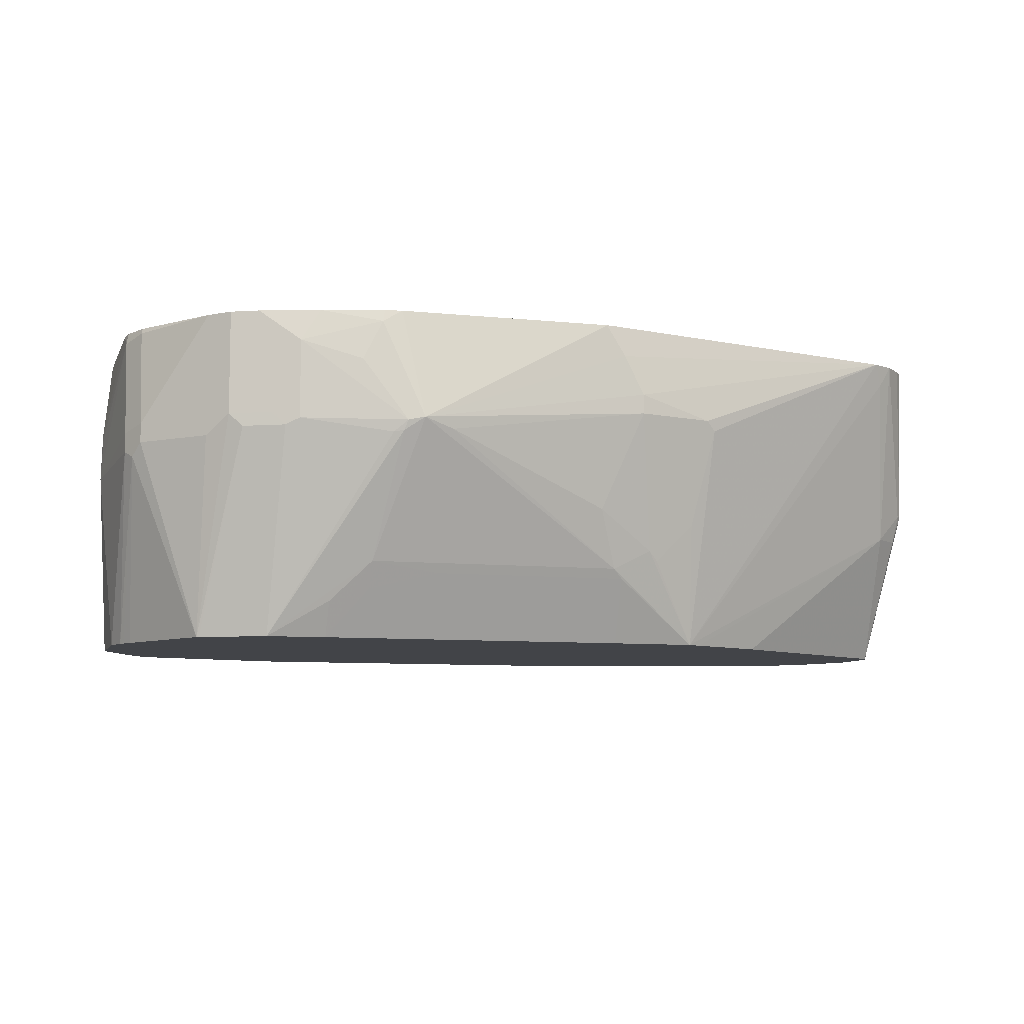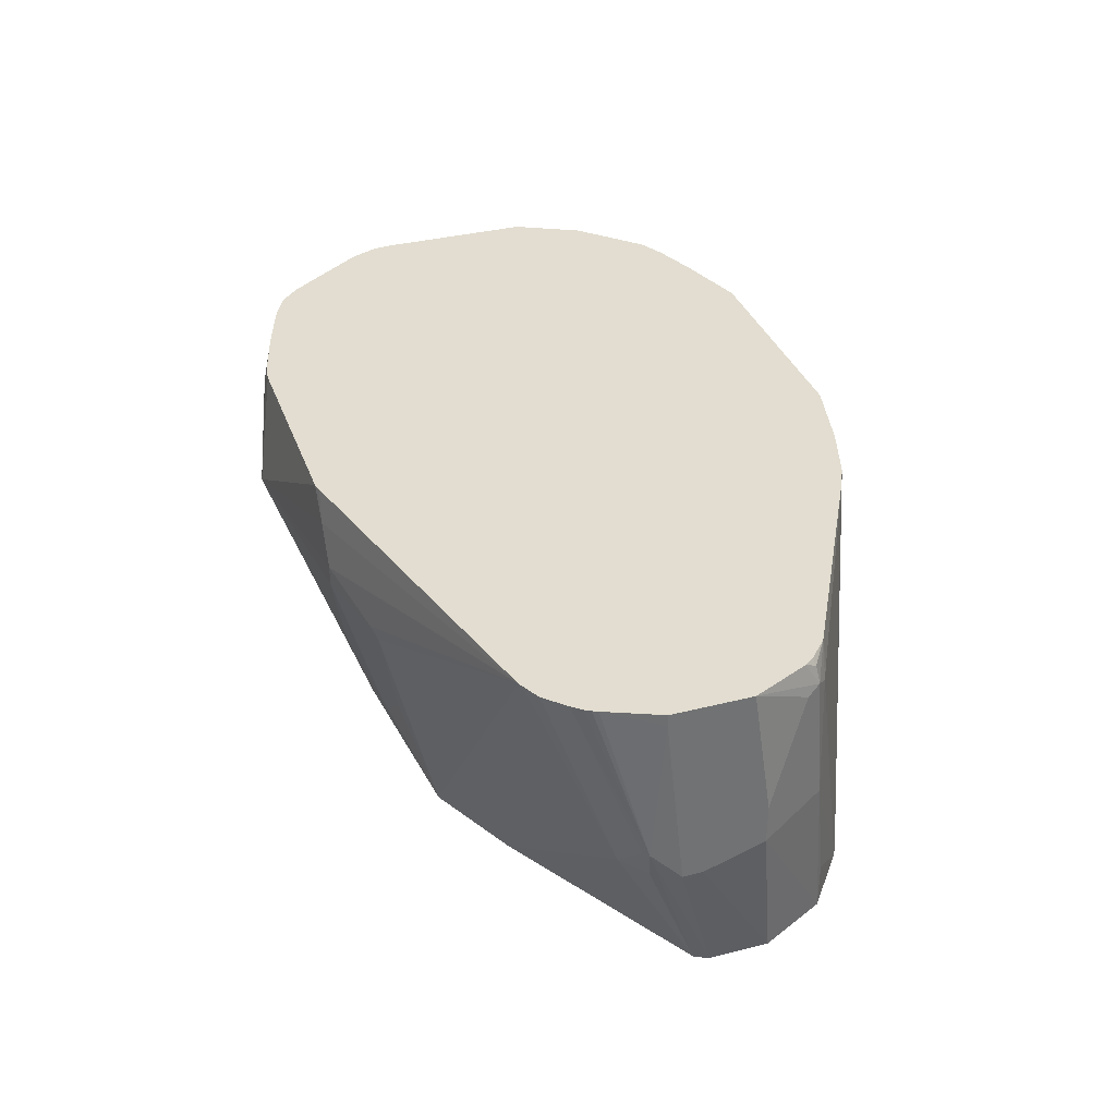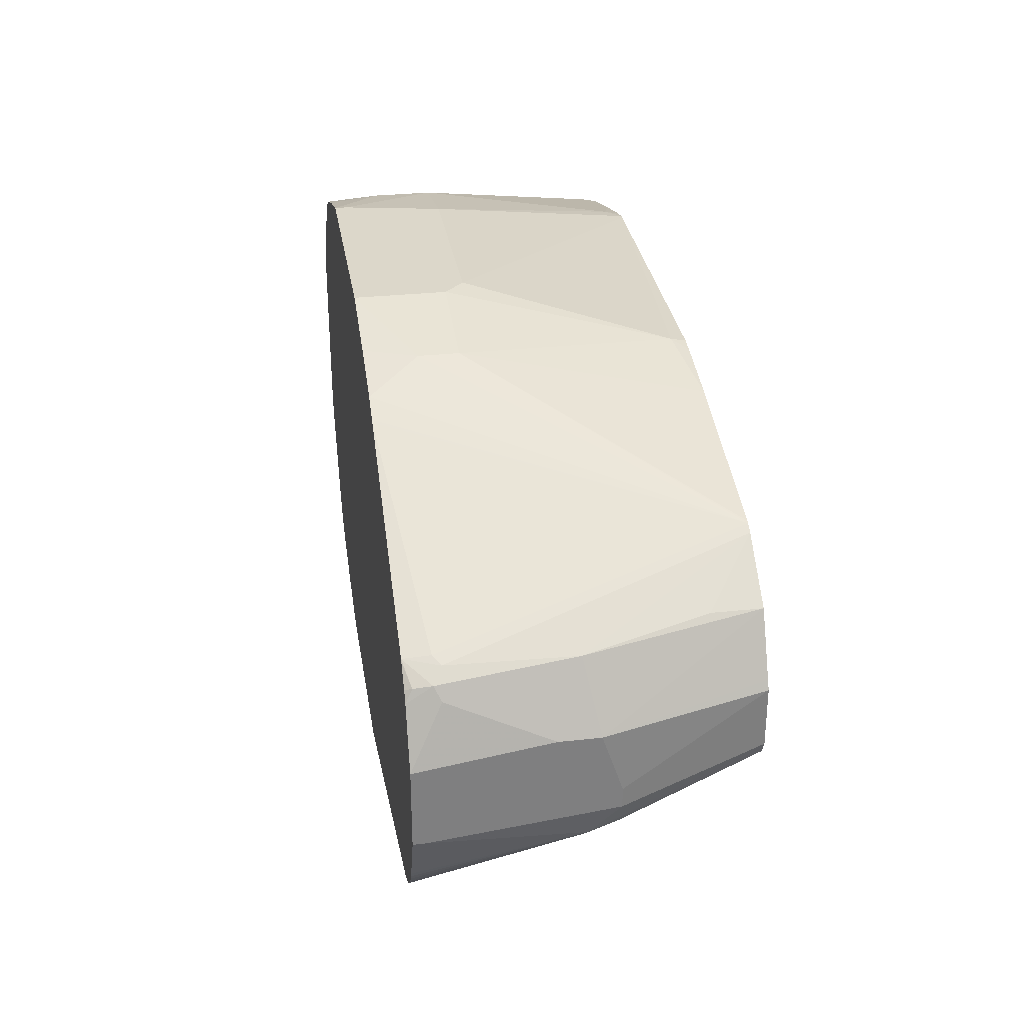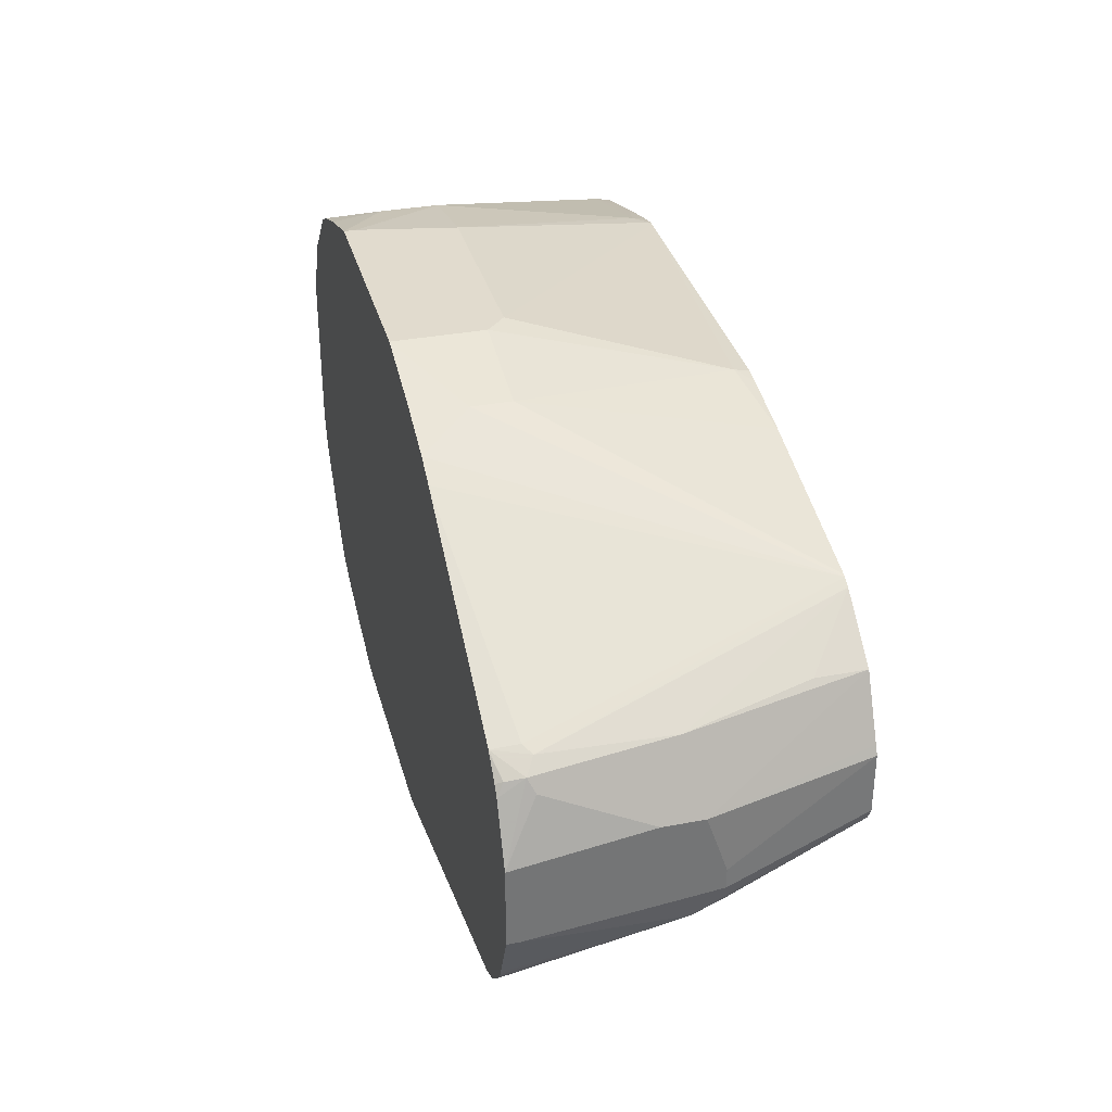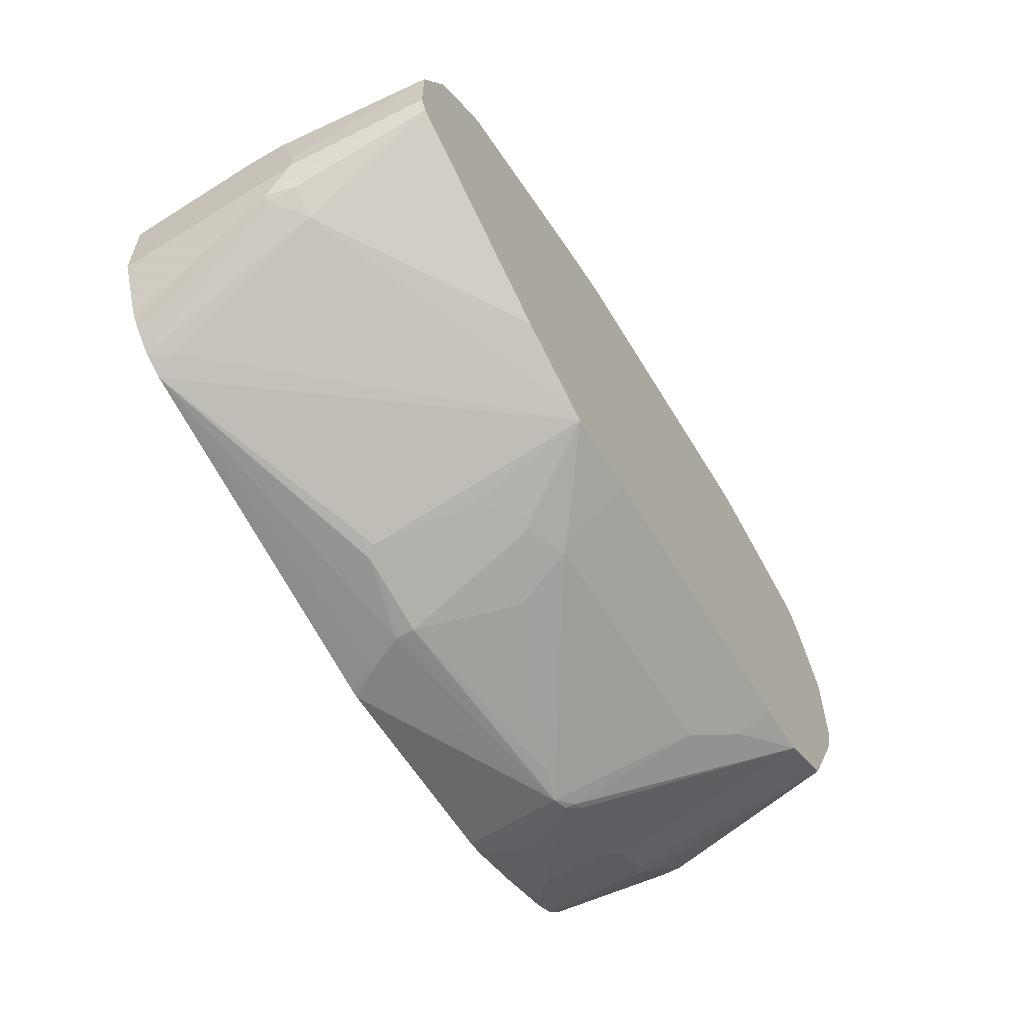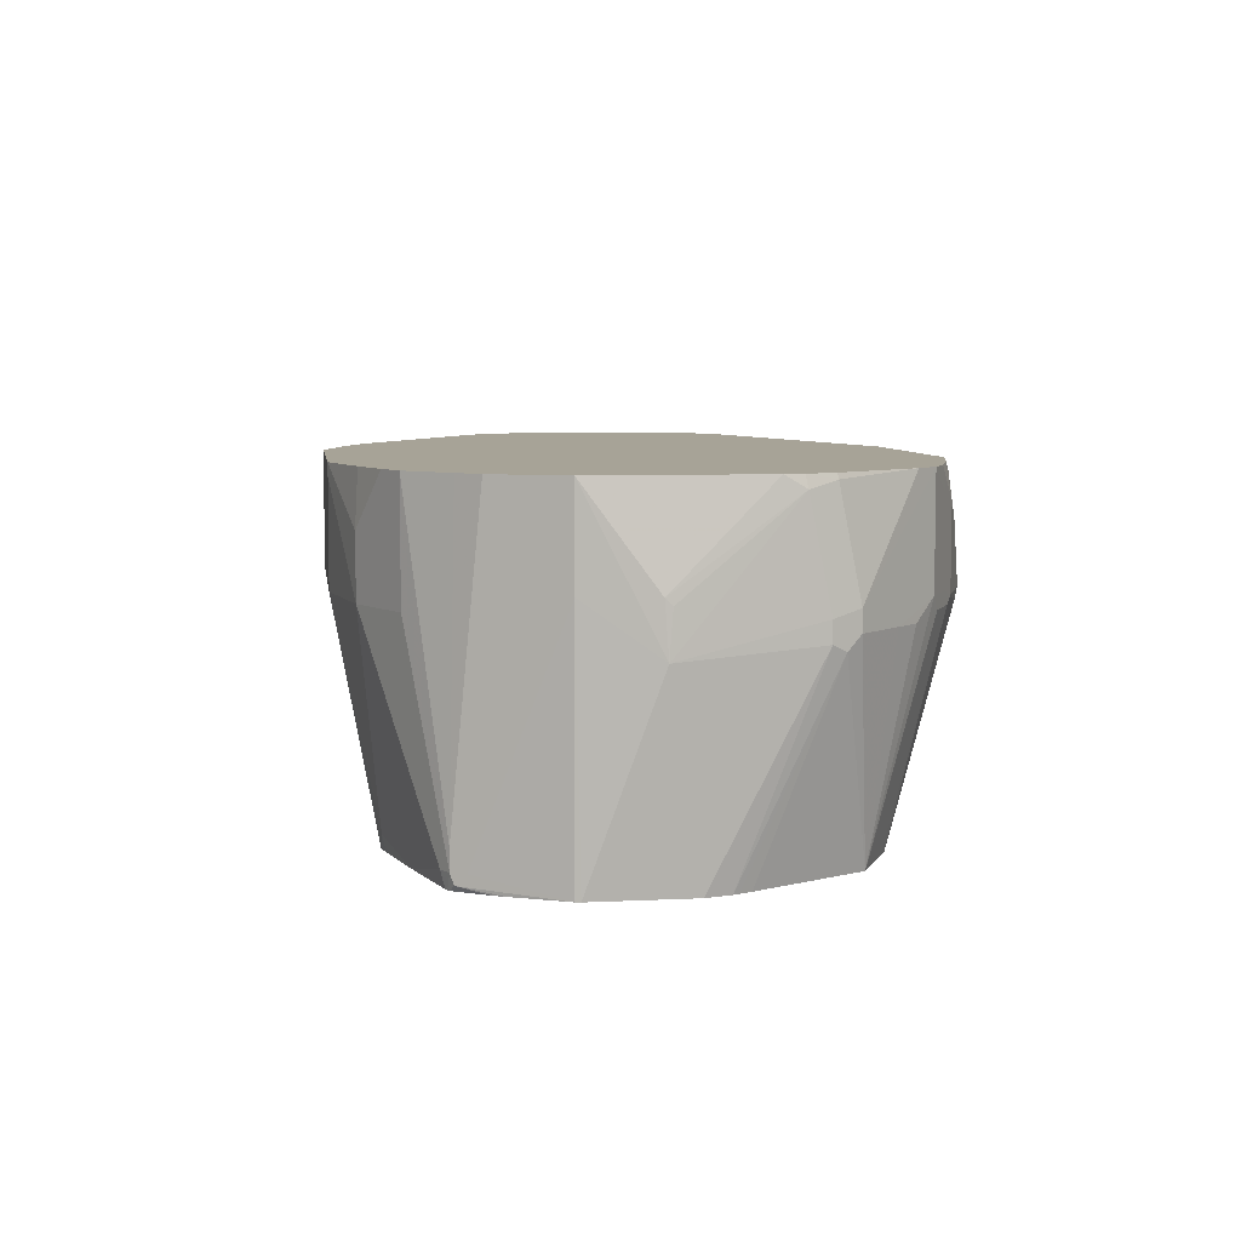
<metadata>
{"format":"obj","ext":"obj","renderer":"f3d","projection":"perspective","resolution":1024,"background":"white","views":[{"elev":-8.0,"azim":163.6,"up":"+Y"},{"elev":35.1,"azim":-108.6,"up":"+Y"},{"elev":30.6,"azim":-98.9,"up":"+Z"},{"elev":33.8,"azim":-104.5,"up":"+Z"},{"elev":-59.1,"azim":-59.3,"up":"+Z"},{"elev":6.7,"azim":81.8,"up":"+Y"}]}
</metadata>
<code>
v 0.02019 0.06067 -0.1517
v -0.09097 0.1011 -0.1416
v -0.08088 0.1173 -0.1416
v 0.03032 0.1173 -0.1416
v 0.04041 0.1112 -0.1416
v 0.05055 0.09101 -0.1416
v 0.02861 0.05899 -0.15
v 0.03032 0.05393 -0.1483
v 0.04041 -0.0101 -0.1213
v -0.09097 -0.0101 -0.1213
v 0.005011 0.05561 -0.1491
v -0.1011 0.07077 -0.1416
v -0.1011 0.08089 -0.1416
v -0.08551 0.1173 -0.1405
v -0.2629 0.1173 -0.09401
v 0.03921 0.1173 -0.1404
v 0.07077 0.1173 -0.1315
v 0.08086 0.1011 -0.1315
v 0.03537 0.05308 -0.1466
v 0.08086 0.06067 -0.1315
v 0.09099 -0.04838 -0.1011
v 0.06064 -0.03033 -0.1112
v 0.06064 -0.04838 -0.1022
v 0.04041 -0.02359 -0.1146
v 0.005011 -0.01516 -0.1188
v -0.08088 0.02024 -0.1315
v -0.09606 -0.01516 -0.1188
v -0.1415 -0.04838 -0.1011
v -0.1112 1.5e-06 -0.1213
v -0.1163 -0.005041 -0.1188
v -0.1365 0.01518 -0.1188
v -0.1466 0.06573 -0.1289
v -0.1415 0.07077 -0.1315
v -0.268 0.1062 -0.08847
v -0.2636 0.1173 -0.09365
v 0.1011 0.1173 -0.1213
v 0.09437 0.1045 -0.1247
v 0.09437 0.06404 -0.1247
v 0.08761 0.0573 -0.1281
v 0.09775 -0.04838 -0.09775
v -0.09782 -0.04838 -0.1022
v -0.09097 -0.02359 -0.1146
v -0.109 -0.04838 -0.1019
v -0.1483 -0.04838 -0.09775
v -0.2831 0.02024 -0.05435
v -0.2744 0.1173 -0.08827
v 0.1071 0.1173 -0.1183
v 0.1146 0.1173 -0.1146
v 0.1146 0.06404 -0.1146
v 0.1078 0.0573 -0.118
v 0.1235 -0.04838 -0.08486
v -0.1603 -0.04838 -0.09174
v -0.2899 -0.04838 -0.01685
v -0.2882 0.01518 -0.04803
v -0.2966 0.02024 -0.04382
v -0.2983 0.03538 -0.04803
v -0.1806 -0.04838 -0.08162
v -0.1887 -0.04838 -0.07752
v -0.2845 0.1173 -0.07816
v 0.1247 0.1173 -0.1045
v 0.155 0.06404 -0.07414
v 0.1348 0.05393 -0.09437
v 0.1247 0.05393 -0.1045
v 0.1247 -0.04838 -0.08425
v -0.2932 -0.04838 -0.01011
v -0.3008 0.03538 -0.04548
v -0.2887 0.1173 -0.07306
v 0.1545 0.1173 -0.06349
v 0.155 0.1146 -0.06402
v 0.1618 0.06067 -0.06067
v 0.155 0.05393 -0.07414
v 0.1584 0.04718 -0.0674
v 0.1538 -0.04838 -0.03101
v -0.2932 -0.04838 0.02021
v -0.3034 0.02024 -0.03032
v -0.3 0.01349 -0.0337
v -0.3034 0.1112 -0.04043
v -0.2917 0.1173 -0.06743
v -0.2904 0.1173 -0.07017
v 0.1606 0.1173 -0.04936
v 0.1618 0.1112 -0.05055
v 0.1618 0.05055 -0.06067
v 0.1694 0.0455 0.005048
v 0.1581 -0.04838 -0.02239
v 0.1567 -0.04838 -0.02527
v -0.2911 -0.04838 0.02459
v -0.3034 0.03035 0.01009
v -0.3034 0.02024 -0.0202
v -0.3034 0.1173 -0.04043
v 0.1618 0.1173 -0.04043
v 0.1685 0.07077 0.006739
v 0.1685 0.06742 0.003358
v 0.1618 -0.04838 -0.01011
v 0.1618 -0.04838 0.03825
v 0.1618 0.1173 0.04044
v 0.1618 0.07077 0.04044
v -0.2792 -0.04838 0.04837
v -0.2865 0.03707 0.0438
v -0.2966 0.03707 0.02359
v -0.3034 0.05055 0.01009
v -0.2764 -0.04838 0.05391
v -0.3034 0.1173 -2.376e-05
v 0.1612 -0.04838 0.04072
v 0.1503 0.1173 0.06339
v 0.1416 -0.04043 0.08088
v -0.2764 -0.02359 0.05391
v -0.2471 -0.04838 0.07653
v -0.2831 0.09986 0.04296
v -0.2899 0.1045 0.03706
v -0.2966 0.04718 0.02359
v -0.2932 0.1011 0.03033
v -0.2904 0.1173 0.02902
v 0.139 -0.04549 0.08595
v 0.1485 -0.04838 0.06622
v 0.1469 0.1173 0.07013
v 0.1416 -0.03033 0.08088
v 0.1382 -0.04043 0.08762
v -0.2427 -0.04838 0.07902
v -0.2781 0.1037 0.04549
v -0.2764 0.1173 0.0438
v -0.2882 0.1138 0.03537
v -0.2868 0.1173 0.03398
v 0.1339 -0.04838 0.08828
v 0.1354 -0.04838 0.08737
v 0.1383 -0.04838 0.08307
v 0.1447 -0.04838 0.07315
v 0.1456 -0.04838 0.0716
v 0.1449 0.1173 0.07415
v 0.1382 -0.03033 0.08762
v 0.1146 0.06067 0.1045
v 0.1314 -0.04043 0.091
v 0.1324 -0.04838 0.08903
v -0.1315 0.09101 0.1213
v -0.1517 0.1173 0.1112
v -0.1637 0.1173 0.1052
v -0.1651 0.1173 0.1045
v -0.2412 -0.04838 0.07944
v -0.1315 0.07077 0.1213
v -0.2773 0.1173 0.04302
v 0.1348 0.1173 0.08426
v 0.1146 0.1173 0.1045
v 0.08086 0.06067 0.1213
v 0.06064 -0.04043 0.1112
v 0.09345 -0.04838 0.1006
v -0.08088 0.1173 0.1315
v -0.1213 0.1173 0.1213
v -0.1517 -0.04838 0.1011
v -0.1112 -0.04043 0.1112
v -0.08088 0.07077 0.1315
v 0.1011 0.1173 0.1112
v 0.08086 0.09101 0.1213
v 0.04041 0.1112 0.1315
v 0.03032 0.06067 0.1315
v 0.05272 -0.04838 0.1112
v 0.06165 -0.04838 0.1092
v 0.04041 0.1173 0.1315
v -0.1183 -0.04838 0.1079
v -0.1102 -0.04838 0.1092
v 0.05055 -0.04838 0.1112
v -0.07074 0.06067 0.1315
v 0.07753 0.1173 0.1198
f 1 2 3
f 82 83 93
f 81 92 83
f 81 91 92
f 81 90 91
f 80 90 81
f 77 89 78
f 75 89 77
f 82 93 84
f 75 102 89
f 75 87 100
f 75 88 87
f 74 87 88
f 74 86 87
f 72 85 73
f 72 84 85
f 72 82 84
f 75 100 102
f 70 83 82
f 83 94 93
f 83 91 95
f 98 109 111
f 98 108 109
f 98 107 108
f 98 106 107
f 96 105 103
f 96 104 105
f 95 104 96
f 83 92 91
f 94 96 103
f 87 101 98
f 87 97 101
f 87 110 100
f 87 99 110
f 87 98 99
f 86 97 87
f 83 95 96
f 90 95 91
f 98 111 110
f 70 81 83
f 68 80 69
f 59 66 67
f 56 66 59
f 55 66 56
f 53 55 54
f 53 66 55
f 53 65 66
f 50 64 51
f 60 68 69
f 49 64 50
f 49 62 63
f 48 62 49
f 48 71 62
f 48 61 71
f 48 60 61
f 46 56 59
f 45 58 53
f 49 63 64
f 69 80 81
f 60 69 61
f 61 81 70
f 66 79 67
f 66 78 79
f 66 77 78
f 66 75 77
f 66 76 75
f 65 76 66
f 65 75 76
f 61 69 81
f 65 88 75
f 64 72 73
f 64 71 72
f 62 64 63
f 62 71 64
f 61 72 71
f 61 82 72
f 61 70 82
f 65 74 88
f 45 57 58
f 98 110 99
f 100 110 111
f 141 150 151
f 138 148 149
f 138 147 148
f 137 147 138
f 133 149 145
f 133 138 149
f 133 146 134
f 142 151 156
f 133 145 146
f 131 143 144
f 131 142 143
f 130 142 131
f 130 151 142
f 130 141 151
f 129 140 141
f 128 140 129
f 131 144 132
f 121 139 122
f 142 156 152
f 142 153 143
f 153 159 154
f 153 160 159
f 151 161 156
f 150 161 151
f 148 160 149
f 148 159 160
f 148 158 159
f 142 152 153
f 148 157 158
f 145 152 156
f 145 153 152
f 145 160 153
f 145 149 160
f 143 155 144
f 143 154 155
f 143 153 154
f 147 157 148
f 98 101 106
f 120 139 121
f 118 138 133
f 108 118 119
f 108 120 109
f 108 119 120
f 107 118 108
f 105 117 113
f 105 129 117
f 105 116 129
f 109 120 121
f 104 116 105
f 104 115 129
f 103 113 114
f 103 105 113
f 102 109 112
f 102 111 109
f 101 107 106
f 100 111 102
f 104 129 116
f 119 136 120
f 109 121 112
f 113 117 123
f 118 137 138
f 118 136 119
f 118 135 136
f 118 134 135
f 118 133 134
f 117 132 123
f 117 131 132
f 112 121 122
f 117 130 131
f 117 129 141
f 115 128 129
f 113 127 114
f 113 126 127
f 113 125 126
f 113 124 125
f 113 123 124
f 117 141 130
f 45 52 57
f 83 96 94
f 45 55 56
f 6 18 7
f 5 18 6
f 5 17 18
f 5 16 17
f 4 16 5
f 3 16 4
f 3 17 16
f 7 19 8
f 3 36 17
f 3 48 47
f 3 60 48
f 3 68 60
f 3 80 68
f 3 90 80
f 3 95 90
f 3 104 95
f 3 47 36
f 3 115 104
f 7 18 20
f 8 19 21
f 12 32 33
f 12 31 32
f 12 30 31
f 12 29 30
f 11 26 12
f 10 29 26
f 10 28 29
f 7 20 19
f 10 27 28
f 9 27 10
f 9 25 27
f 9 24 25
f 9 23 24
f 9 22 23
f 9 21 22
f 8 21 9
f 10 26 11
f 12 33 13
f 3 128 115
f 3 141 140
f 45 56 46
f 3 14 15
f 2 15 14
f 2 13 15
f 2 14 3
f 1 13 2
f 1 12 13
f 3 35 46
f 1 11 12
f 1 9 10
f 1 8 9
f 1 7 8
f 1 6 7
f 1 5 6
f 1 4 5
f 1 3 4
f 1 10 11
f 3 140 128
f 3 46 59
f 3 67 79
f 3 150 141
f 3 161 150
f 3 156 161
f 3 145 156
f 3 146 145
f 3 134 146
f 3 135 134
f 3 59 67
f 3 136 135
f 3 139 120
f 3 122 139
f 3 112 122
f 3 102 112
f 3 89 102
f 3 78 89
f 3 79 78
f 3 120 136
f 12 26 29
f 3 15 35
f 15 33 32
f 27 41 43
f 24 27 25
f 24 42 27
f 23 42 24
f 23 41 42
f 21 23 22
f 21 41 23
f 27 43 28
f 21 43 41
f 21 44 28
f 21 52 44
f 21 57 52
f 21 58 57
f 21 53 58
f 21 65 53
f 21 74 65
f 21 28 43
f 21 86 74
f 27 42 41
f 28 45 34
f 13 33 15
f 45 54 55
f 45 53 54
f 44 52 45
f 39 51 40
f 39 50 51
f 38 50 39
f 28 44 45
f 38 49 50
f 37 47 48
f 36 47 37
f 34 46 35
f 34 45 46
f 28 30 29
f 28 31 30
f 28 32 31
f 37 48 49
f 21 97 86
f 37 49 38
f 21 107 101
f 21 85 84
f 21 73 85
f 21 64 73
f 21 51 64
f 21 40 51
f 21 39 40
f 20 39 21
f 21 84 93
f 20 38 39
f 18 38 20
f 18 36 37
f 17 36 18
f 15 34 35
f 15 28 34
f 21 101 97
f 15 32 28
f 19 20 21
f 21 93 94
f 18 37 38
f 21 103 114
f 21 94 103
f 21 118 107
f 21 147 137
f 21 157 147
f 21 159 158
f 21 154 159
f 21 155 154
f 21 144 155
f 21 158 157
f 21 137 118
f 21 123 132
f 21 124 123
f 21 125 124
f 21 126 125
f 21 127 126
f 21 132 144
f 21 114 127

</code>
